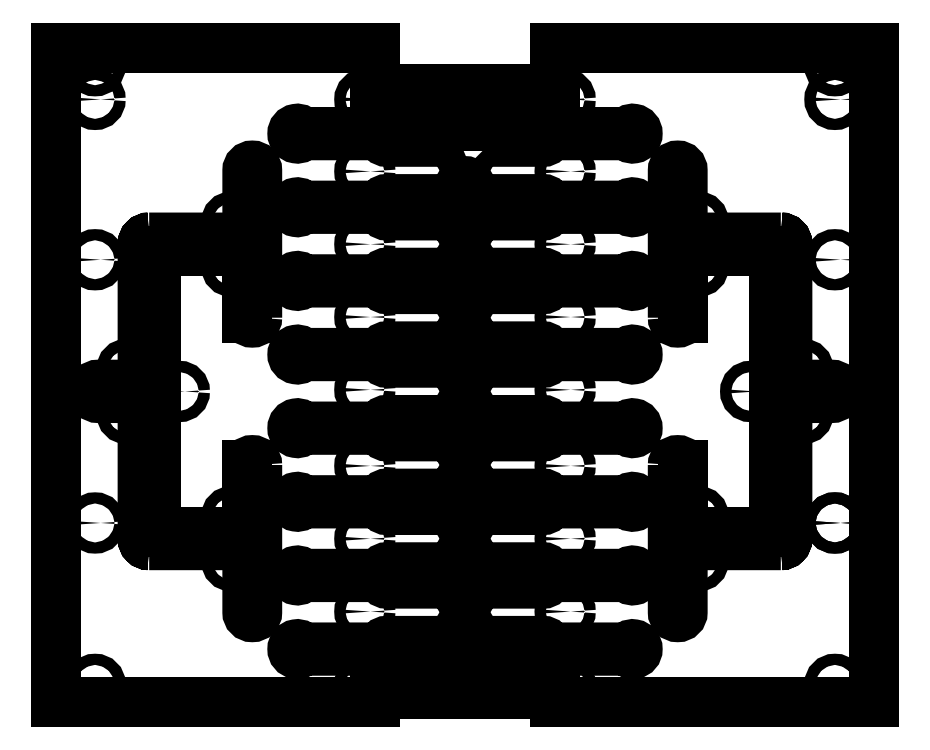
<metadata>
{"format":"dxf","ext":"dxf","renderer":"ezdxf+matplotlib","layout":"modelspace","background":"white","min_lineweight":24,"dpi":150}
</metadata>
<code>
0
SECTION
2
ENTITIES
0
LWPOLYLINE
8
0
90
   24
70
    1
43
0
10
129.5
20
173.7
10
129.5
20
176.3
10
106
20
176.3
42
-0.4142
10
105
20
177.3
10
105
20
178.3
10
80.16
20
178.3
42
-5.828
10
80.16
20
179.3
10
105
20
179.3
10
105
20
180.3
42
-0.4142
10
106
20
181.3
10
129.5
20
181.3
10
129.5
20
183.8
42
-5.899
10
130.5
20
183.8
10
130.5
20
181.3
10
154
20
181.3
42
-0.4142
10
155
20
180.3
10
155
20
179.3
10
179.8
20
179.3
42
-5.828
10
179.8
20
178.3
10
155
20
178.3
10
155
20
177.3
42
-0.4142
10
154
20
176.3
10
130.5
20
176.3
10
130.5
20
173.7
42
-5.899
0
LWPOLYLINE
8
0
90
   24
70
    1
43
0
10
155
20
157.8
42
0.4142
10
154
20
158.8
10
130.5
20
158.8
10
130.5
20
161.3
42
5.899
10
129.5
20
161.3
10
129.5
20
158.8
10
106
20
158.8
42
0.4142
10
105
20
157.8
10
105
20
156.8
10
80.16
20
156.8
42
5.828
10
80.16
20
155.8
10
105
20
155.8
10
105
20
154.8
42
0.4142
10
106
20
153.8
10
129.5
20
153.8
10
129.5
20
151.2
42
5.899
10
130.5
20
151.2
10
130.5
20
153.8
10
154
20
153.8
42
0.4142
10
155
20
154.8
10
155
20
155.8
10
179.8
20
155.8
42
5.828
10
179.8
20
156.8
10
155
20
156.8
0
LINE
8
0
10
63.5
20
122.5
11
63.5
21
143
0
LINE
8
0
10
63.5
20
77.5
11
63.5
21
57
0
LWPOLYLINE
8
0
90
   24
70
    1
43
0
10
155
20
109.7
42
-0.4142
10
154
20
108.7
10
130.5
20
108.7
10
130.5
20
106.2
42
-5.899
10
129.5
20
106.2
10
129.5
20
108.7
10
106
20
108.7
42
-0.4142
10
105
20
109.7
10
105
20
110.7
10
80.16
20
110.7
42
-5.828
10
80.16
20
111.7
10
105
20
111.7
10
105
20
112.7
42
-0.4142
10
106
20
113.7
10
129.5
20
113.7
10
129.5
20
116.3
42
-5.899
10
130.5
20
116.3
10
130.5
20
113.7
10
154
20
113.7
42
-0.4142
10
155
20
112.7
10
155
20
111.7
10
179.8
20
111.7
42
-5.828
10
179.8
20
110.7
10
155
20
110.7
0
LWPOLYLINE
8
0
90
   24
70
    1
43
0
10
155
20
132.2
42
-0.4142
10
154
20
131.2
10
130.5
20
131.2
10
130.5
20
128.7
42
-5.899
10
129.5
20
128.7
10
129.5
20
131.2
10
106
20
131.2
42
-0.4142
10
105
20
132.2
10
105
20
133.2
10
80.16
20
133.2
42
-5.828
10
80.16
20
134.2
10
105
20
134.2
10
105
20
135.2
42
-0.4142
10
106
20
136.2
10
129.5
20
136.2
10
129.5
20
138.8
42
-5.899
10
130.5
20
138.8
10
130.5
20
136.2
10
154
20
136.2
42
-0.4142
10
155
20
135.2
10
155
20
134.2
10
179.8
20
134.2
42
-5.828
10
179.8
20
133.2
10
155
20
133.2
0
ARC
8
0
10
65
20
77.5
40
1.5
50
0
51
180
0
ARC
8
0
10
65
20
122.5
40
1.5
50
180
51
0
0
LINE
8
0
10
196.5
20
122.5
11
196.5
21
143
0
LINE
8
0
10
196.5
20
77.5
11
196.5
21
57
0
ARC
8
0
10
195
20
77.5
40
1.5
50
0
51
180
0
ARC
8
0
10
195
20
122.5
40
1.5
50
180
51
0
0
LWPOLYLINE
8
0
90
   24
70
    1
43
0
10
155
20
19.75
42
-0.4142
10
154
20
18.75
10
130.5
20
18.75
10
130.5
20
16.2
42
-5.899
10
129.5
20
16.2
10
129.5
20
18.75
10
106
20
18.75
42
-0.4142
10
105
20
19.75
10
105
20
20.75
10
80.16
20
20.75
42
-5.828
10
80.16
20
21.75
10
105
20
21.75
10
105
20
22.75
42
-0.4142
10
106
20
23.75
10
129.5
20
23.75
10
129.5
20
26.3
42
-5.899
10
130.5
20
26.3
10
130.5
20
23.75
10
154
20
23.75
42
-0.4142
10
155
20
22.75
10
155
20
21.75
10
179.8
20
21.75
42
-5.828
10
179.8
20
20.75
10
155
20
20.75
0
LWPOLYLINE
8
0
90
   24
70
    1
43
0
10
155
20
42.25
42
-0.4142
10
154
20
41.25
10
130.5
20
41.25
10
130.5
20
38.7
42
-5.899
10
129.5
20
38.7
10
129.5
20
41.25
10
106
20
41.25
42
-0.4142
10
105
20
42.25
10
105
20
43.25
10
80.16
20
43.25
42
-5.828
10
80.16
20
44.25
10
105
20
44.25
10
105
20
45.25
42
-0.4142
10
106
20
46.25
10
129.5
20
46.25
10
129.5
20
48.8
42
-5.899
10
130.5
20
48.8
10
130.5
20
46.25
10
154
20
46.25
42
-0.4142
10
155
20
45.25
10
155
20
44.25
10
179.8
20
44.25
42
-5.828
10
179.8
20
43.25
10
155
20
43.25
0
LWPOLYLINE
8
0
90
   24
70
    1
43
0
10
155
20
90.25
42
0.4142
10
154
20
91.25
10
130.5
20
91.25
10
130.5
20
93.8
42
5.899
10
129.5
20
93.8
10
129.5
20
91.25
10
106
20
91.25
42
0.4142
10
105
20
90.25
10
105
20
89.25
10
80.16
20
89.25
42
5.828
10
80.16
20
88.25
10
105
20
88.25
10
105
20
87.25
42
0.4142
10
106
20
86.25
10
129.5
20
86.25
10
129.5
20
83.7
42
5.899
10
130.5
20
83.7
10
130.5
20
86.25
10
154
20
86.25
42
0.4142
10
155
20
87.25
10
155
20
88.25
10
179.8
20
88.25
42
5.828
10
179.8
20
89.25
10
155
20
89.25
0
LWPOLYLINE
8
0
90
   24
70
    1
43
0
10
155
20
67.75
42
0.4142
10
154
20
68.75
10
130.5
20
68.75
10
130.5
20
71.3
42
5.899
10
129.5
20
71.3
10
129.5
20
68.75
10
106
20
68.75
42
0.4142
10
105
20
67.75
10
105
20
66.75
10
80.16
20
66.75
42
5.828
10
80.16
20
65.75
10
105
20
65.75
10
105
20
64.75
42
0.4142
10
106
20
63.75
10
129.5
20
63.75
10
129.5
20
61.2
42
5.899
10
130.5
20
61.2
10
130.5
20
63.75
10
154
20
63.75
42
0.4142
10
155
20
64.75
10
155
20
65.75
10
179.8
20
65.75
42
5.828
10
179.8
20
66.75
10
155
20
66.75
0
CIRCLE
8
0
10
16.96
20
140.2
40
1.714
0
CIRCLE
8
0
10
243
20
140.2
40
1.714
0
CIRCLE
8
0
10
16.96
20
59.79
40
1.714
0
CIRCLE
8
0
10
243
20
59.79
40
1.714
0
LWPOLYLINE
8
0
90
    5
70
    0
43
0
10
33.5
20
53
10
63.5
20
53
10
63.5
20
32.5
42
1
10
66.5
20
32.5
10
66.5
20
77.5
0
LWPOLYLINE
8
0
90
    5
70
    0
43
0
10
66.5
20
122.5
10
66.5
20
167.5
42
1
10
63.5
20
167.5
10
63.5
20
147
10
33.5
20
147
0
LWPOLYLINE
8
0
90
   11
70
    0
43
0
10
31.5
20
55
42
0.4142
10
33.5
20
53
42
-0.4142
10
31.5
20
55
10
31.5
20
97.96
10
17.98
20
97.96
42
-0.4169
10
15.96
20
100
42
-0.4169
10
17.98
20
102
10
31.5
20
102
10
31.5
20
145
42
-0.4142
10
33.5
20
147
42
0.4142
10
31.5
20
145
42
0.4142
0
LWPOLYLINE
8
0
90
    7
70
    0
43
0
10
62.5
20
143
10
63.5
20
143
10
35.5
20
143
10
35.5
20
100
10
35.5
20
57
10
63.5
20
57
10
62.5
20
57
0
LWPOLYLINE
8
0
90
    5
70
    0
43
0
10
193.5
20
77.5
10
193.5
20
32.5
42
1
10
196.5
20
32.5
10
196.5
20
53
10
226.5
20
53
0
LWPOLYLINE
8
0
90
    5
70
    0
43
0
10
226.5
20
147
10
196.5
20
147
10
196.5
20
167.5
42
1
10
193.5
20
167.5
10
193.5
20
122.5
0
LWPOLYLINE
8
0
90
   11
70
    0
43
0
10
228.5
20
55
42
-0.4142
10
226.5
20
53
42
0.4142
10
228.5
20
55
10
228.5
20
97.96
10
242
20
97.96
42
0.4169
10
244
20
100
42
0.4169
10
242
20
102
10
228.5
20
102
10
228.5
20
145
42
0.4142
10
226.5
20
147
42
-0.4142
10
228.5
20
145
42
-0.4142
0
LWPOLYLINE
8
0
90
    7
70
    0
43
0
10
197.5
20
143
10
196.5
20
143
10
224.5
20
143
10
224.5
20
100
10
224.5
20
57
10
196.5
20
57
10
197.5
20
57
0
CIRCLE
8
0
10
42.71
20
99.96
40
1.714
0
CIRCLE
8
0
10
58.71
20
151.7
40
1.714
0
CIRCLE
8
0
10
58.71
20
138.2
40
1.714
0
CIRCLE
8
0
10
26.71
20
106.7
40
1.714
0
CIRCLE
8
0
10
26.71
20
93.21
40
1.714
0
CIRCLE
8
0
10
58.71
20
61.71
40
1.714
0
CIRCLE
8
0
10
58.71
20
48.21
40
1.714
0
CIRCLE
8
0
10
16.96
20
189.2
40
1.714
0
CIRCLE
8
0
10
16.96
20
10.46
40
1.714
0
CIRCLE
8
0
10
16.96
20
199.5
40
1.714
0
CIRCLE
8
0
10
243
20
59.79
40
1.714
0
CIRCLE
8
0
10
217.3
20
99.96
40
1.714
0
CIRCLE
8
0
10
201.3
20
151.7
40
1.714
0
CIRCLE
8
0
10
201.3
20
138.2
40
1.714
0
CIRCLE
8
0
10
233.3
20
106.7
40
1.714
0
CIRCLE
8
0
10
233.3
20
93.21
40
1.714
0
CIRCLE
8
0
10
201.3
20
61.71
40
1.714
0
CIRCLE
8
0
10
201.3
20
48.21
40
1.714
0
CIRCLE
8
0
10
243
20
189.2
40
1.714
0
CIRCLE
8
0
10
243
20
10.46
40
1.714
0
CIRCLE
8
0
10
243
20
199.5
40
1.714
0
LWPOLYLINE
8
0
90
   16
70
    0
43
0
10
157.5
20
5
10
255
20
5
10
255
20
97.5
10
255
20
102.5
10
255
20
205
10
157.5
20
205
10
157.5
20
192.5
10
102.5
20
192.5
10
102.5
20
205
10
5
20
205
10
5
20
102.5
10
5
20
97.5
10
5
20
5
10
102.5
20
5
10
102.5
20
7.5
10
157.5
20
7.5
0
CIRCLE
8
0
10
99.4
20
167.2
40
1.714
0
CIRCLE
8
0
10
99.4
20
145
40
1.714
0
CIRCLE
8
0
10
99.4
20
122.7
40
1.714
0
CIRCLE
8
0
10
99.4
20
100.5
40
1.714
0
CIRCLE
8
0
10
99.4
20
77.21
40
1.714
0
CIRCLE
8
0
10
99.4
20
54.96
40
1.714
0
CIRCLE
8
0
10
99.4
20
32.71
40
1.714
0
CIRCLE
8
0
10
99.4
20
10.46
40
1.714
0
CIRCLE
8
0
10
99.4
20
189.2
40
1.714
0
CIRCLE
8
0
10
160.6
20
167.2
40
1.714
0
CIRCLE
8
0
10
160.6
20
145
40
1.714
0
CIRCLE
8
0
10
160.6
20
122.7
40
1.714
0
CIRCLE
8
0
10
160.6
20
100.5
40
1.714
0
CIRCLE
8
0
10
160.6
20
77.21
40
1.714
0
CIRCLE
8
0
10
160.6
20
54.96
40
1.714
0
CIRCLE
8
0
10
160.6
20
32.71
40
1.714
0
CIRCLE
8
0
10
160.6
20
10.46
40
1.714
0
CIRCLE
8
0
10
160.6
20
189.2
40
1.714
0
LINE
8
0
10
157.5
20
5
11
157.5
21
7.5
0
ENDSEC
0
EOF

</code>
